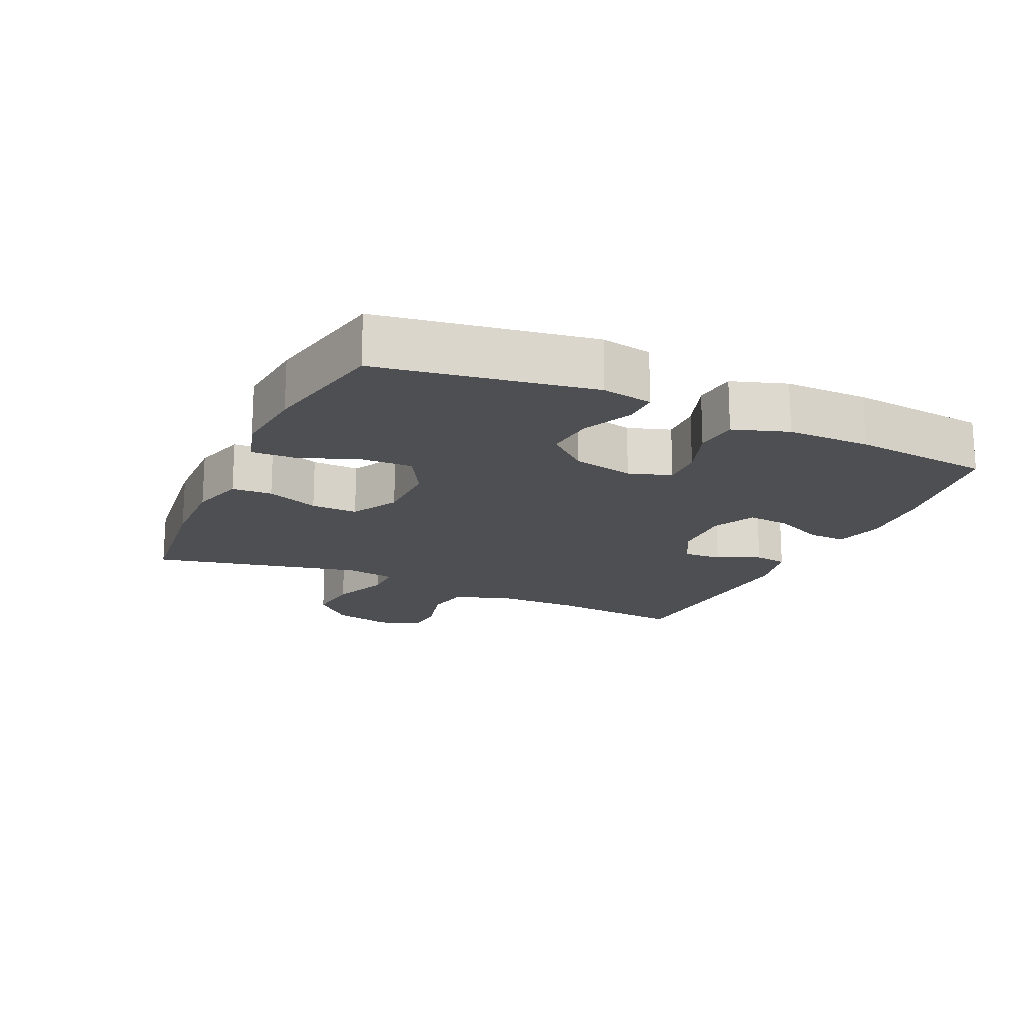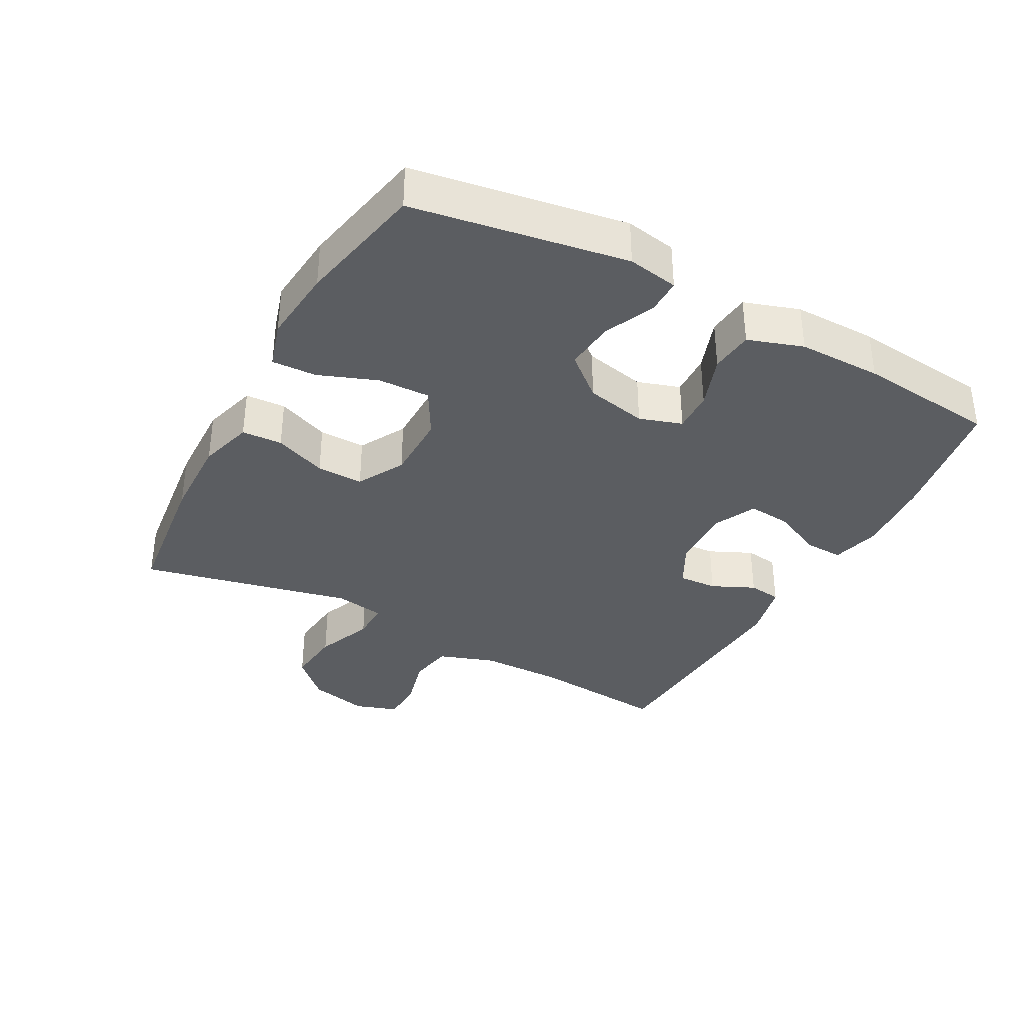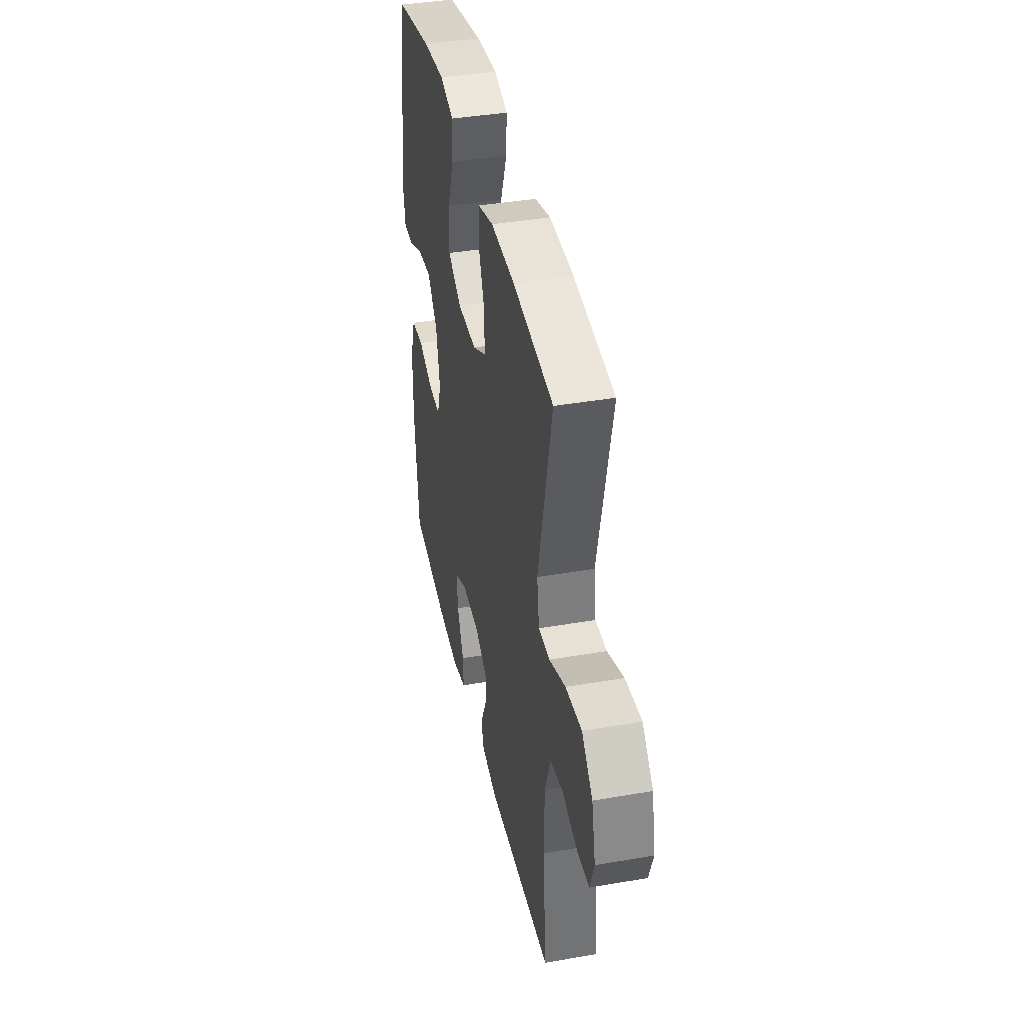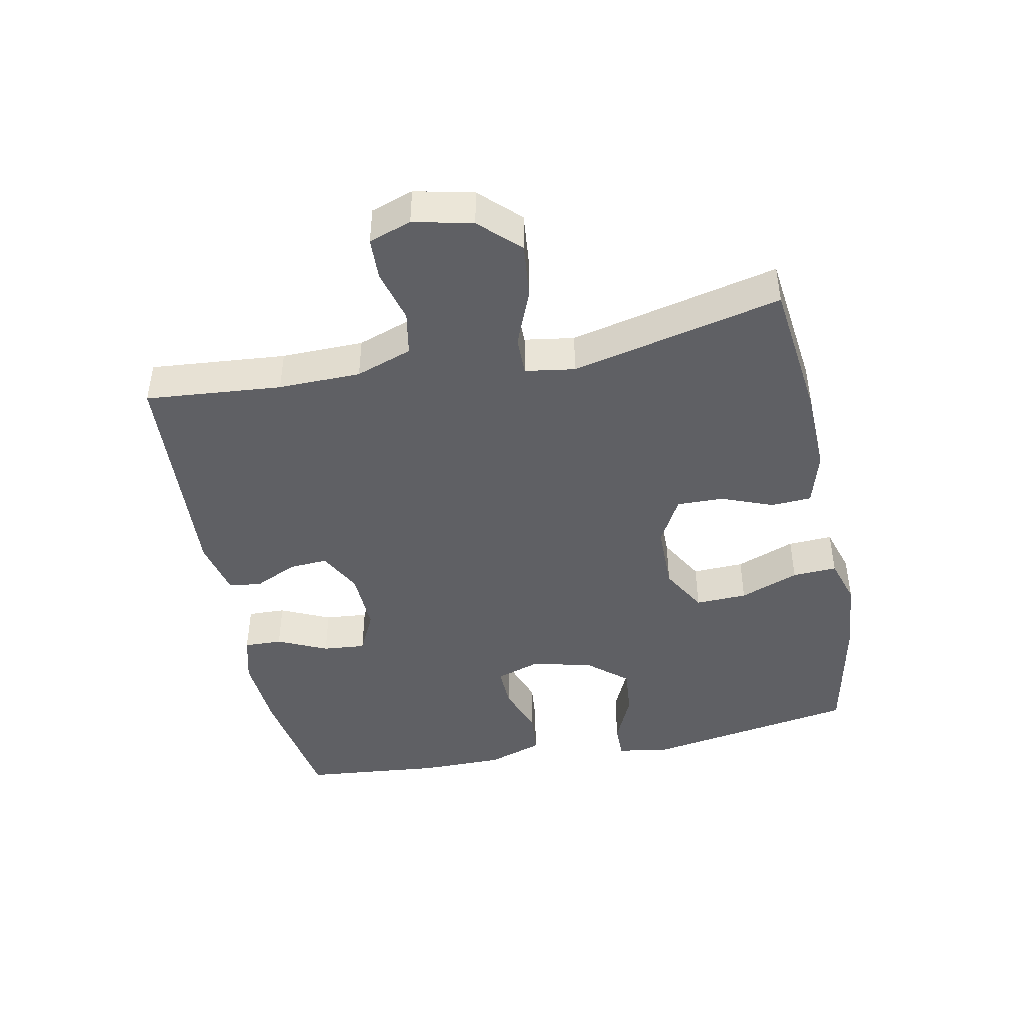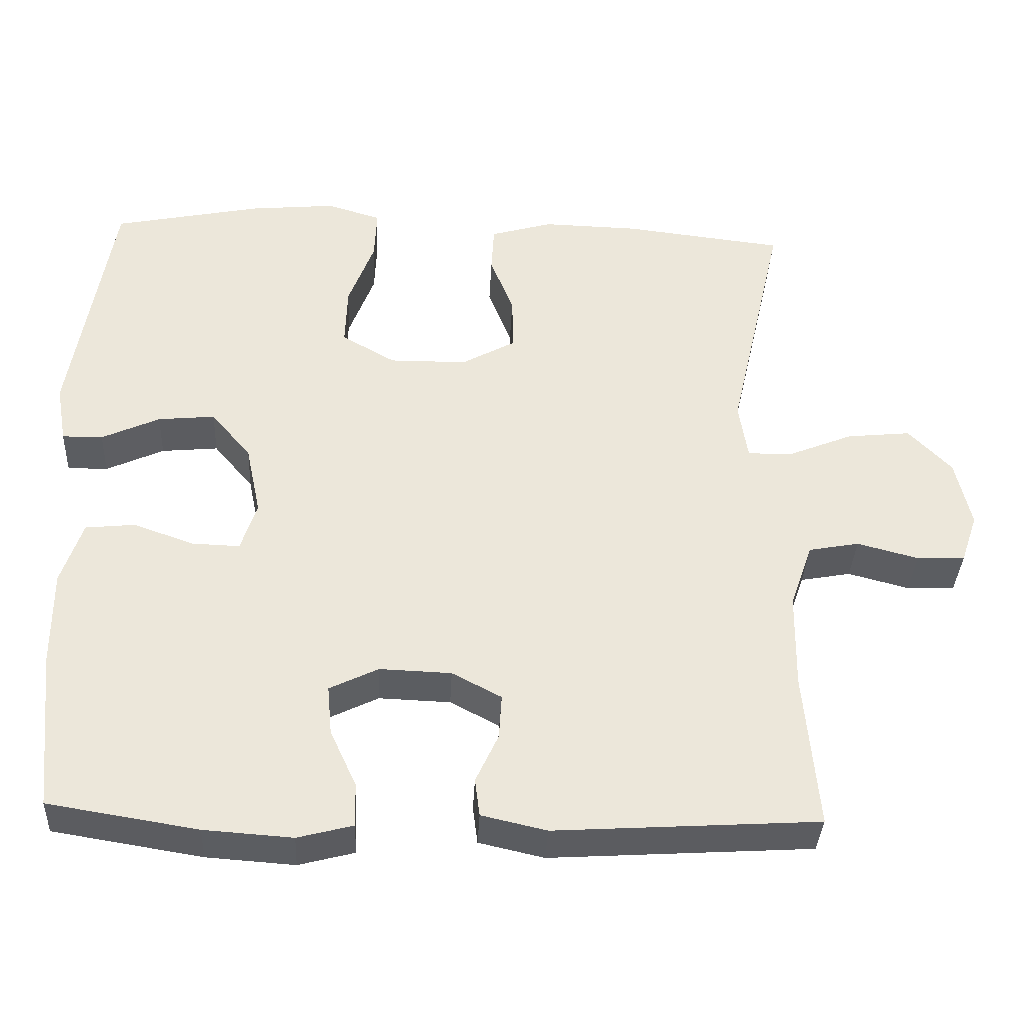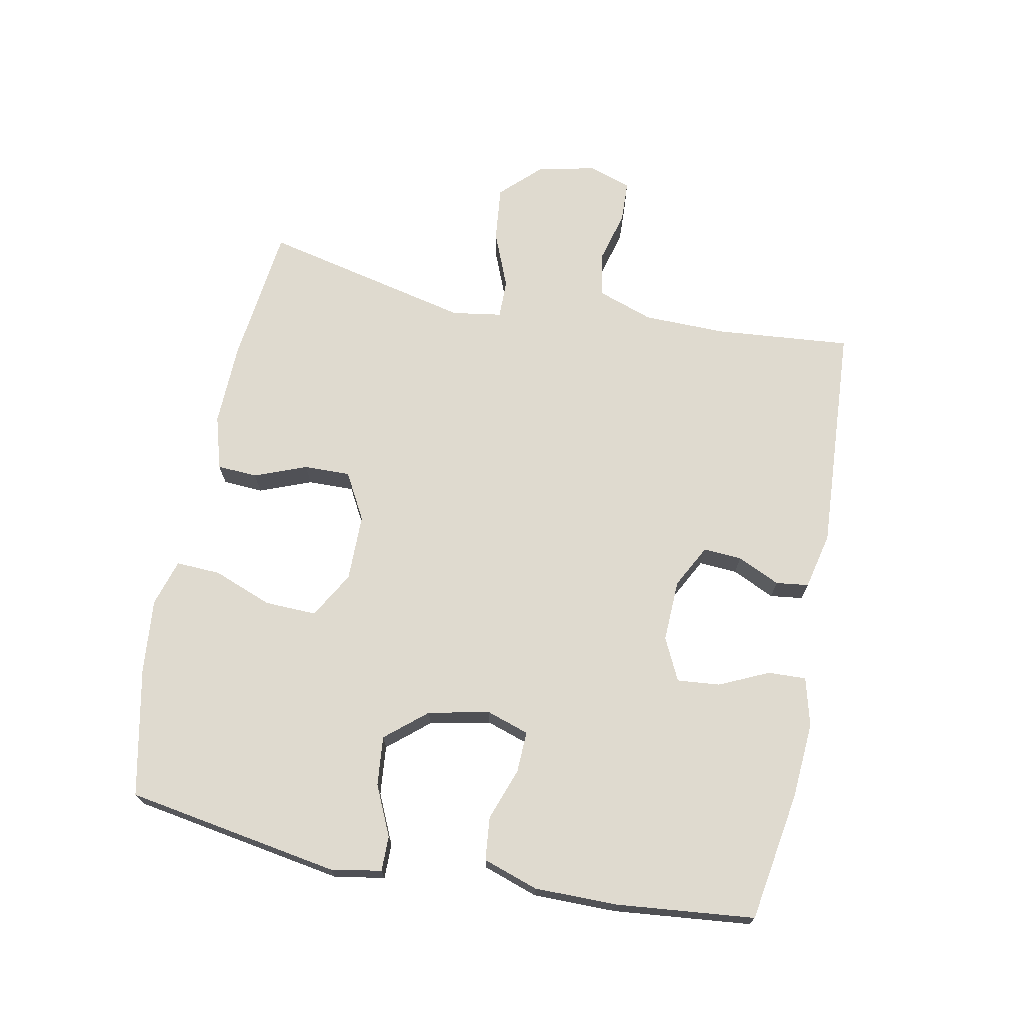
<metadata>
{"format":"obj","ext":"obj","renderer":"f3d","projection":"perspective","resolution":1024,"background":"white","views":[{"elev":-17.8,"azim":65.3,"up":"+Y"},{"elev":-36.2,"azim":61.5,"up":"+Y"},{"elev":39.9,"azim":-102.1,"up":"+Z"},{"elev":-44.6,"azim":-78.5,"up":"+Y"},{"elev":-35.9,"azim":177.2,"up":"+Z"},{"elev":70.8,"azim":101.2,"up":"+Y"}]}
</metadata>
<code>
o path2920
v 0.3272 0.0375 0.5421
v 0.2096 0.0375 0.5534
v 0.1362 0.0375 0.5312
v 0.1393 0.0375 0.4619
v 0.1743 0.0375 0.3699
v 0.177 0.0375 0.2893
v 0.1045 0.0375 0.2478
v -0.000296 0.0375 0.2486
v -0.07327 0.0375 0.2888
v -0.07192 0.0375 0.3613
v -0.04022 0.0375 0.4427
v -0.0438 0.0375 0.5056
v -0.1281 0.0375 0.5301
v -0.2581 0.0375 0.5268
v -0.4758 0.0375 0.5013
v -0.4013 0.0375 0.1731
v -0.4134 0.0375 0.09541
v -0.474 0.0375 0.09604
v -0.5623 0.0375 0.1319
v -0.6487 0.0375 0.1409
v -0.7073 0.0375 0.08047
v -0.7283 0.0375 -0.01169
v -0.7059 0.0375 -0.07814
v -0.6404 0.0375 -0.08079
v -0.5576 0.0375 -0.05908
v -0.4891 0.0375 -0.07183
v -0.4586 0.0375 -0.1594
v -0.4569 0.0375 -0.288
v -0.4758 0.0375 -0.5004
v -0.1183 0.0375 -0.5229
v -0.02996 0.0375 -0.5028
v -0.02343 0.0375 -0.4518
v -0.05425 0.0375 -0.3854
v -0.0579 0.0375 -0.3252
v 0.009115 0.0375 -0.2898
v 0.1063 0.0375 -0.2863
v 0.1723 0.0375 -0.3186
v 0.1662 0.0375 -0.3852
v 0.1306 0.0375 -0.4626
v 0.1285 0.0375 -0.5216
v 0.204 0.0375 -0.5414
v 0.3238 0.0375 -0.5331
v 0.5262 0.0375 -0.5004
v 0.5478 0.0375 -0.2841
v 0.548 0.0375 -0.1543
v 0.5193 0.0375 -0.06856
v 0.4521 0.0375 -0.06166
v 0.3702 0.0375 -0.09057
v 0.3056 0.0375 -0.09281
v 0.284 0.0375 -0.02635
v 0.304 0.0375 0.06893
v 0.3578 0.0375 0.1327
v 0.4349 0.0375 0.1252
v 0.5132 0.0375 0.08946
v 0.5679 0.0375 0.08904
v 0.5816 0.0375 0.168
v 0.5262 0.0375 0.5013
v 0.3272 -0.0375 0.5421
v 0.2096 -0.0375 0.5534
v 0.1362 -0.0375 0.5312
v 0.1393 -0.0375 0.4619
v 0.1743 -0.0375 0.3699
v 0.177 -0.0375 0.2893
v 0.1045 -0.0375 0.2478
v -0.000296 -0.0375 0.2486
v -0.07327 -0.0375 0.2888
v -0.07192 -0.0375 0.3613
v -0.04022 -0.0375 0.4427
v -0.0438 -0.0375 0.5056
v -0.1281 -0.0375 0.5301
v -0.2581 -0.0375 0.5268
v -0.4758 -0.0375 0.5013
v -0.4013 -0.0375 0.1731
v -0.4134 -0.0375 0.09541
v -0.474 -0.0375 0.09604
v -0.5623 -0.0375 0.1319
v -0.6487 -0.0375 0.1409
v -0.7073 -0.0375 0.08047
v -0.7283 -0.0375 -0.01169
v -0.7059 -0.0375 -0.07814
v -0.6404 -0.0375 -0.08079
v -0.5576 -0.0375 -0.05908
v -0.4891 -0.0375 -0.07183
v -0.4586 -0.0375 -0.1594
v -0.4569 -0.0375 -0.288
v -0.4758 -0.0375 -0.5004
v -0.1183 -0.0375 -0.5229
v -0.02996 -0.0375 -0.5028
v -0.02343 -0.0375 -0.4518
v -0.05425 -0.0375 -0.3854
v -0.0579 -0.0375 -0.3252
v 0.009115 -0.0375 -0.2898
v 0.1063 -0.0375 -0.2863
v 0.1723 -0.0375 -0.3186
v 0.1662 -0.0375 -0.3852
v 0.1306 -0.0375 -0.4626
v 0.1285 -0.0375 -0.5216
v 0.204 -0.0375 -0.5414
v 0.3238 -0.0375 -0.5331
v 0.5262 -0.0375 -0.5004
v 0.5478 -0.0375 -0.2841
v 0.548 -0.0375 -0.1543
v 0.5193 -0.0375 -0.06856
v 0.4521 -0.0375 -0.06166
v 0.3702 -0.0375 -0.09057
v 0.3056 -0.0375 -0.09281
v 0.284 -0.0375 -0.02635
v 0.304 -0.0375 0.06893
v 0.3578 -0.0375 0.1327
v 0.4349 -0.0375 0.1252
v 0.5132 -0.0375 0.08946
v 0.5679 -0.0375 0.08904
v 0.5816 -0.0375 0.168
v 0.5262 -0.0375 0.5013
v 0.3272 0.0375 0.5421
v 0.2096 0.0375 0.5534
v 0.1362 0.0375 0.5312
v 0.1362 0.0375 0.5312
v 0.1393 0.0375 0.4619
v -0.0438 0.0375 0.5056
v -0.0438 0.0375 0.5056
v -0.1281 0.0375 0.5301
v -0.2581 0.0375 0.5268
v 0.5262 0.0375 0.5013
v 0.5262 0.0375 0.5013
v -0.04022 0.0375 0.4427
v -0.4758 0.0375 0.5013
v -0.4758 0.0375 0.5013
v 0.1743 0.0375 0.3699
v -0.07192 0.0375 0.3613
v 0.177 0.0375 0.2893
v 0.177 0.0375 0.2893
v -0.07327 0.0375 0.2888
v -0.07327 0.0375 0.2888
v -0.4013 0.0375 0.1731
v 0.5816 0.0375 0.168
v 0.1045 0.0375 0.2478
v -0.000296 0.0375 0.2486
v -0.4134 0.0375 0.09541
v -0.4134 0.0375 0.09541
v 0.5679 0.0375 0.08904
v 0.5679 0.0375 0.08904
v 0.3578 0.0375 0.1327
v 0.4349 0.0375 0.1252
v -0.5623 0.0375 0.1319
v -0.6487 0.0375 0.1409
v -0.7073 0.0375 0.08047
v 0.304 0.0375 0.06893
v -0.474 0.0375 0.09604
v 0.5132 0.0375 0.08946
v -0.7283 0.0375 -0.01169
v 0.284 0.0375 -0.02635
v -0.7059 0.0375 -0.07814
v -0.7059 0.0375 -0.07814
v 0.3056 0.0375 -0.09281
v 0.3056 0.0375 -0.09281
v -0.5576 0.0375 -0.05908
v -0.4891 0.0375 -0.07183
v -0.4891 0.0375 -0.07183
v -0.6404 0.0375 -0.08079
v 0.5193 0.0375 -0.06856
v 0.5193 0.0375 -0.06856
v 0.4521 0.0375 -0.06166
v 0.3702 0.0375 -0.09057
v 0.548 0.0375 -0.1543
v -0.4586 0.0375 -0.1594
v 0.5478 0.0375 -0.2841
v -0.4569 0.0375 -0.288
v 0.1063 0.0375 -0.2863
v 0.1723 0.0375 -0.3186
v 0.1723 0.0375 -0.3186
v 0.009115 0.0375 -0.2898
v -0.0579 0.0375 -0.3252
v -0.0579 0.0375 -0.3252
v 0.1662 0.0375 -0.3852
v -0.05425 0.0375 -0.3854
v 0.1306 0.0375 -0.4626
v -0.02343 0.0375 -0.4518
v 0.5262 0.0375 -0.5004
v 0.5262 0.0375 -0.5004
v -0.02996 0.0375 -0.5028
v -0.02996 0.0375 -0.5028
v 0.1285 0.0375 -0.5216
v 0.1285 0.0375 -0.5216
v -0.4758 0.0375 -0.5004
v -0.4758 0.0375 -0.5004
v -0.1183 0.0375 -0.5229
v 0.3238 0.0375 -0.5331
v 0.204 0.0375 -0.5414
v 0.3272 -0.0375 0.5421
v 0.2096 -0.0375 0.5534
v 0.1362 -0.0375 0.5312
v 0.1362 -0.0375 0.5312
v 0.1393 -0.0375 0.4619
v -0.0438 -0.0375 0.5056
v -0.0438 -0.0375 0.5056
v -0.1281 -0.0375 0.5301
v -0.2581 -0.0375 0.5268
v 0.5262 -0.0375 0.5013
v 0.5262 -0.0375 0.5013
v -0.04022 -0.0375 0.4427
v -0.4758 -0.0375 0.5013
v -0.4758 -0.0375 0.5013
v 0.1743 -0.0375 0.3699
v -0.07192 -0.0375 0.3613
v 0.177 -0.0375 0.2893
v 0.177 -0.0375 0.2893
v -0.07327 -0.0375 0.2888
v -0.07327 -0.0375 0.2888
v -0.4013 -0.0375 0.1731
v 0.5816 -0.0375 0.168
v 0.1045 -0.0375 0.2478
v -0.000296 -0.0375 0.2486
v -0.4134 -0.0375 0.09541
v -0.4134 -0.0375 0.09541
v 0.5679 -0.0375 0.08904
v 0.5679 -0.0375 0.08904
v 0.3578 -0.0375 0.1327
v 0.4349 -0.0375 0.1252
v -0.5623 -0.0375 0.1319
v -0.6487 -0.0375 0.1409
v -0.7073 -0.0375 0.08047
v 0.304 -0.0375 0.06893
v -0.474 -0.0375 0.09604
v 0.5132 -0.0375 0.08946
v -0.7283 -0.0375 -0.01169
v 0.284 -0.0375 -0.02635
v -0.7059 -0.0375 -0.07814
v -0.7059 -0.0375 -0.07814
v 0.3056 -0.0375 -0.09281
v 0.3056 -0.0375 -0.09281
v -0.5576 -0.0375 -0.05908
v -0.4891 -0.0375 -0.07183
v -0.4891 -0.0375 -0.07183
v -0.6404 -0.0375 -0.08079
v 0.5193 -0.0375 -0.06856
v 0.5193 -0.0375 -0.06856
v 0.4521 -0.0375 -0.06166
v 0.3702 -0.0375 -0.09057
v 0.548 -0.0375 -0.1543
v -0.4586 -0.0375 -0.1594
v 0.5478 -0.0375 -0.2841
v -0.4569 -0.0375 -0.288
v 0.1063 -0.0375 -0.2863
v 0.1723 -0.0375 -0.3186
v 0.1723 -0.0375 -0.3186
v 0.009115 -0.0375 -0.2898
v -0.0579 -0.0375 -0.3252
v -0.0579 -0.0375 -0.3252
v 0.1662 -0.0375 -0.3852
v -0.05425 -0.0375 -0.3854
v 0.1306 -0.0375 -0.4626
v -0.02343 -0.0375 -0.4518
v 0.5262 -0.0375 -0.5004
v 0.5262 -0.0375 -0.5004
v -0.02996 -0.0375 -0.5028
v -0.02996 -0.0375 -0.5028
v 0.1285 -0.0375 -0.5216
v 0.1285 -0.0375 -0.5216
v -0.4758 -0.0375 -0.5004
v -0.4758 -0.0375 -0.5004
v -0.1183 -0.0375 -0.5229
v 0.3238 -0.0375 -0.5331
v 0.204 -0.0375 -0.5414
f 204 191 194
f 233 224 232
f 206 218 204
f 213 227 212
f 248 243 251
f 232 222 235
f 220 232 224
f 264 250 252
f 222 232 220
f 213 214 247
f 262 243 260
f 218 219 199
f 235 226 228
f 199 219 211
f 227 244 230
f 262 251 243
f 211 219 225
f 208 210 214
f 201 197 205
f 211 225 216
f 202 210 198
f 208 214 213
f 206 223 218
f 227 247 244
f 221 222 220
f 238 240 236
f 242 263 254
f 190 218 199
f 251 262 253
f 204 218 190
f 205 198 208
f 197 198 205
f 224 233 214
f 241 243 248
f 239 240 238
f 195 197 201
f 247 214 248
f 214 233 241
f 263 250 264
f 212 223 206
f 191 204 190
f 194 191 192
f 213 247 227
f 210 208 198
f 212 227 223
f 253 262 256
f 226 235 222
f 214 241 248
f 239 230 245
f 264 252 258
f 240 239 242
f 230 244 245
f 239 245 242
f 245 250 263
f 242 245 263
f 1 2 59 58
f 2 118 193 59
f 3 4 61 60
f 121 13 70 196
f 13 14 71 70
f 125 1 58 200
f 11 12 69 68
f 14 128 203 71
f 4 5 62 61
f 10 11 68 67
f 5 132 207 62
f 134 10 67 209
f 15 16 73 72
f 56 57 114 113
f 6 7 64 63
f 8 9 66 65
f 7 8 65 64
f 16 140 215 73
f 142 56 113 217
f 52 53 110 109
f 19 20 77 76
f 20 21 78 77
f 51 52 109 108
f 18 19 76 75
f 54 55 112 111
f 53 54 111 110
f 17 18 75 74
f 21 22 79 78
f 50 51 108 107
f 22 154 229 79
f 156 50 107 231
f 25 159 234 82
f 24 25 82 81
f 23 24 81 80
f 162 47 104 237
f 47 48 105 104
f 45 46 103 102
f 26 27 84 83
f 48 49 106 105
f 44 45 102 101
f 27 28 85 84
f 36 171 246 93
f 35 36 93 92
f 174 35 92 249
f 37 38 95 94
f 33 34 91 90
f 38 39 96 95
f 32 33 90 89
f 180 44 101 255
f 182 32 89 257
f 39 184 259 96
f 28 186 261 85
f 30 31 88 87
f 29 30 87 86
f 42 43 100 99
f 41 42 99 98
f 40 41 98 97
f 129 119 116
f 158 157 149
f 131 129 143
f 138 137 152
f 173 176 168
f 157 160 147
f 145 149 157
f 189 177 175
f 147 145 157
f 138 172 139
f 187 185 168
f 143 124 144
f 160 153 151
f 124 136 144
f 152 155 169
f 187 168 176
f 136 150 144
f 133 139 135
f 126 130 122
f 136 141 150
f 127 123 135
f 133 138 139
f 131 143 148
f 152 169 172
f 146 145 147
f 163 161 165
f 167 179 188
f 115 124 143
f 176 178 187
f 129 115 143
f 130 133 123
f 122 130 123
f 149 139 158
f 166 173 168
f 164 163 165
f 120 126 122
f 172 173 139
f 139 166 158
f 188 189 175
f 137 131 148
f 116 115 129
f 119 117 116
f 138 152 172
f 135 123 133
f 137 148 152
f 178 181 187
f 151 147 160
f 139 173 166
f 164 170 155
f 189 183 177
f 165 167 164
f 155 170 169
f 164 167 170
f 170 188 175
f 167 188 170

</code>
